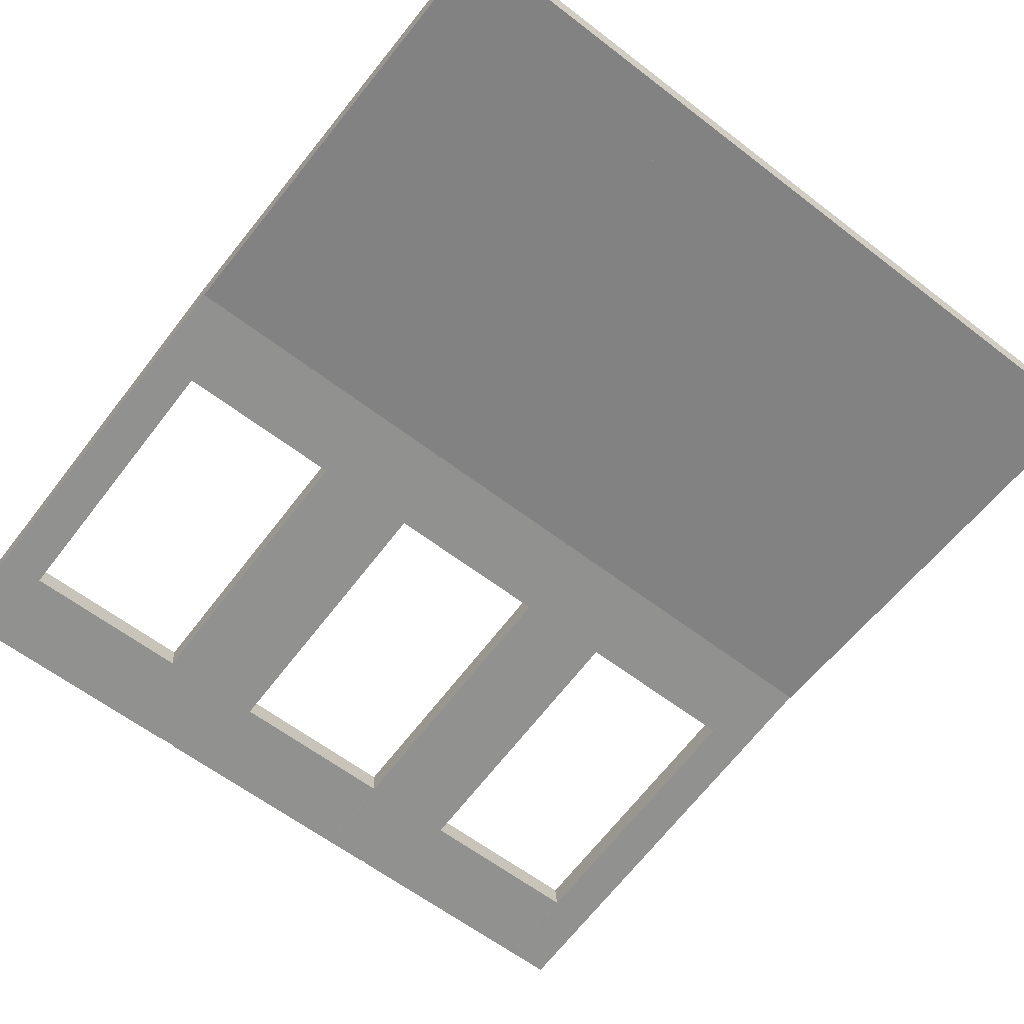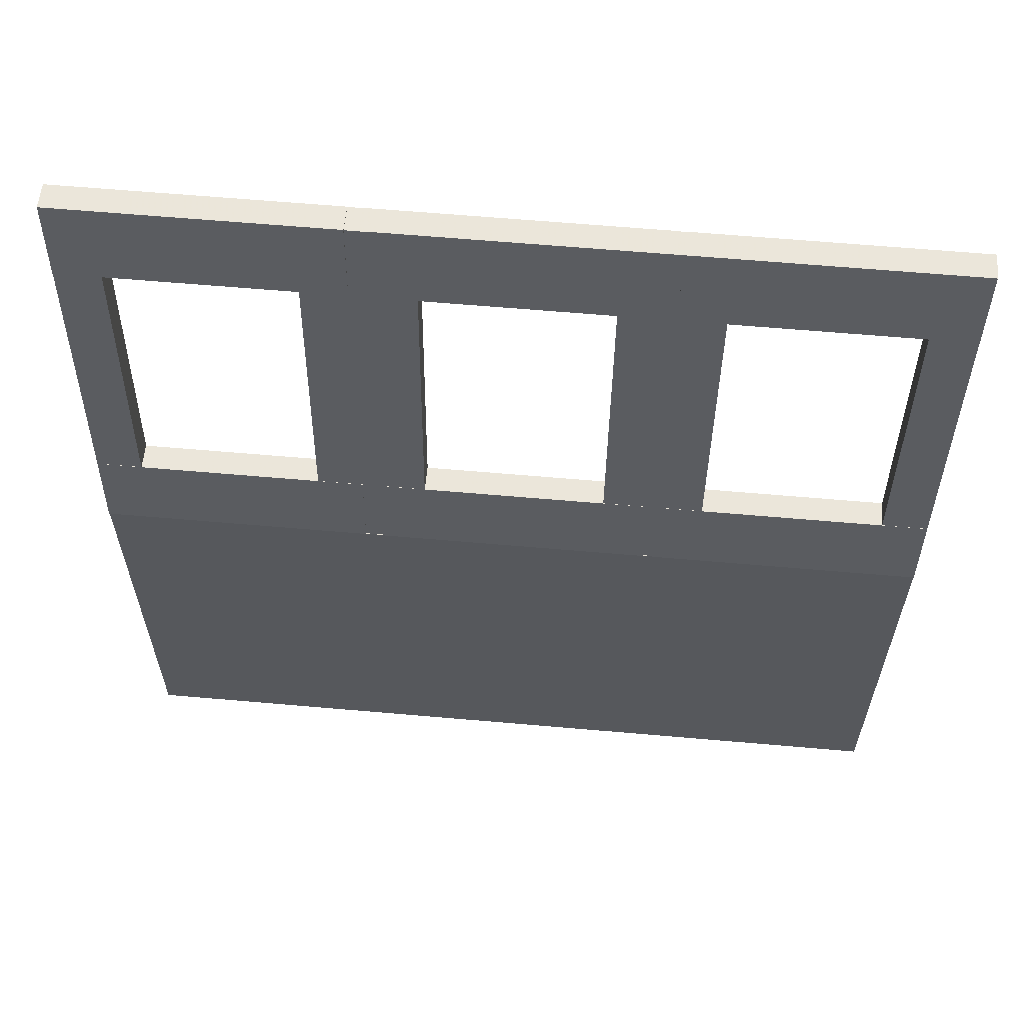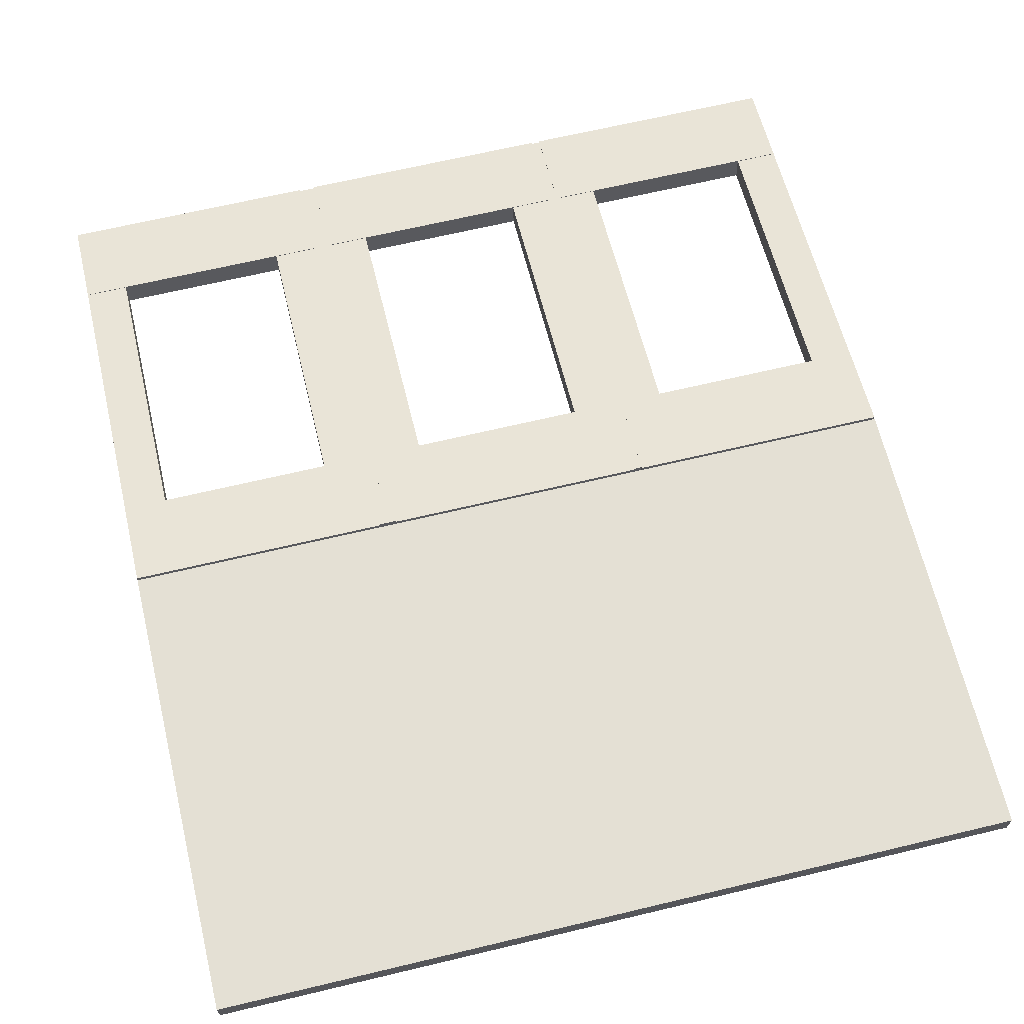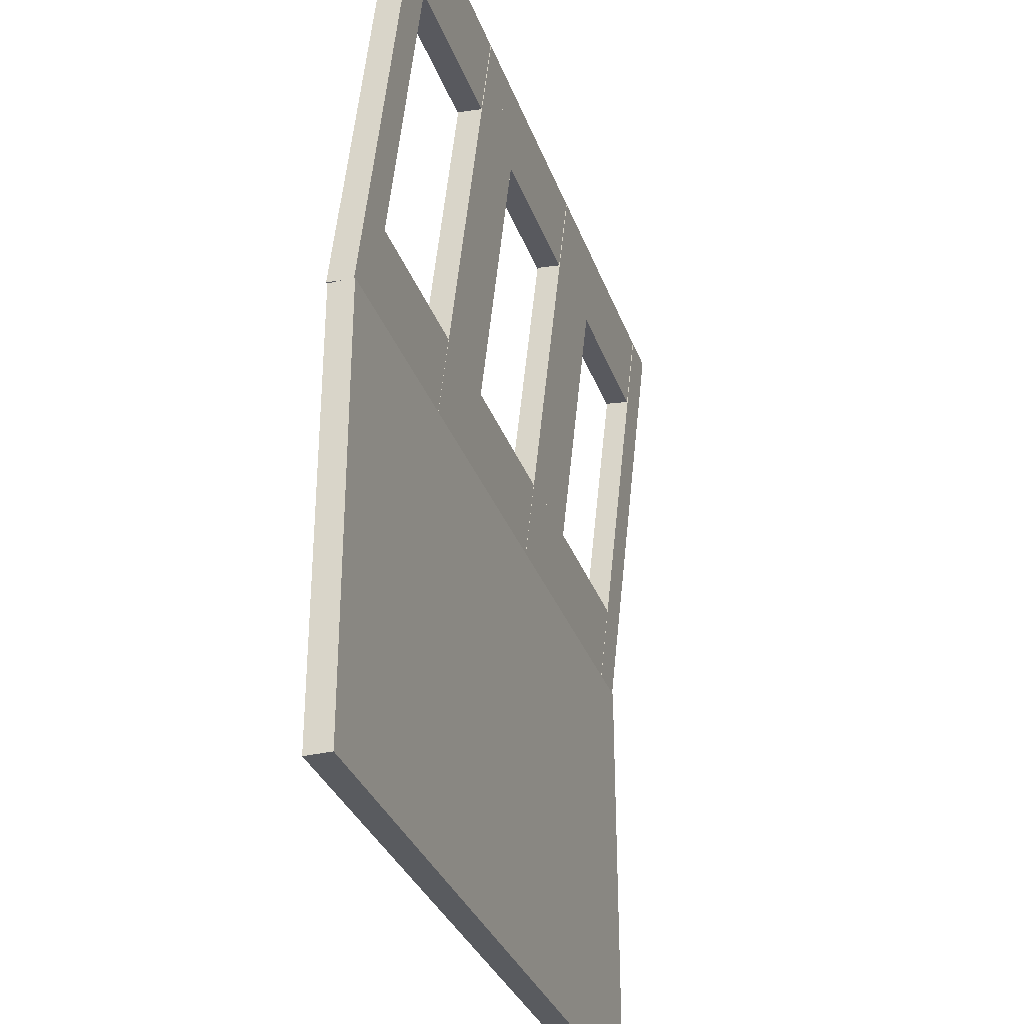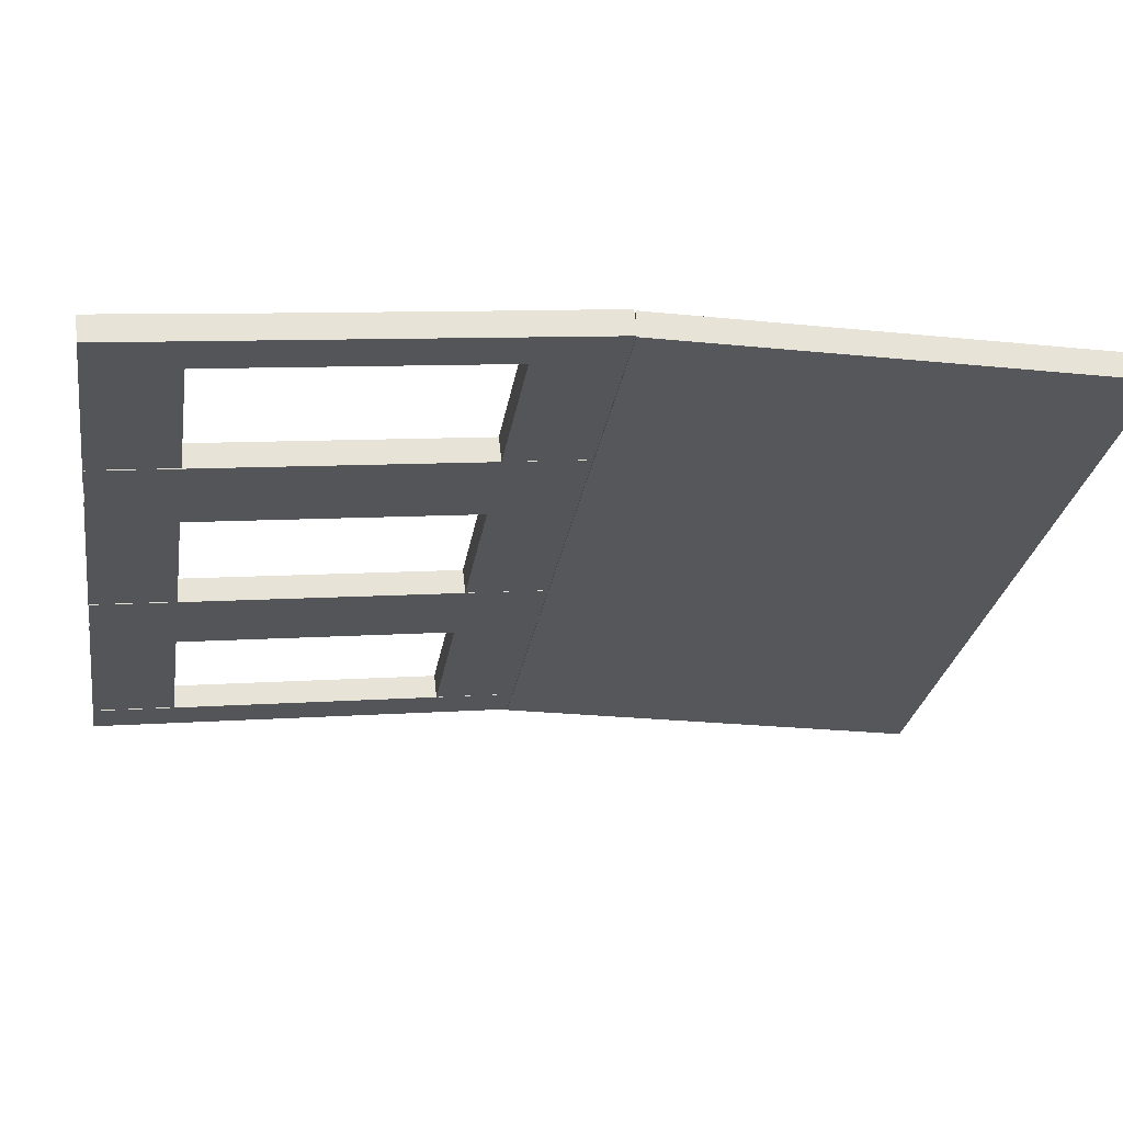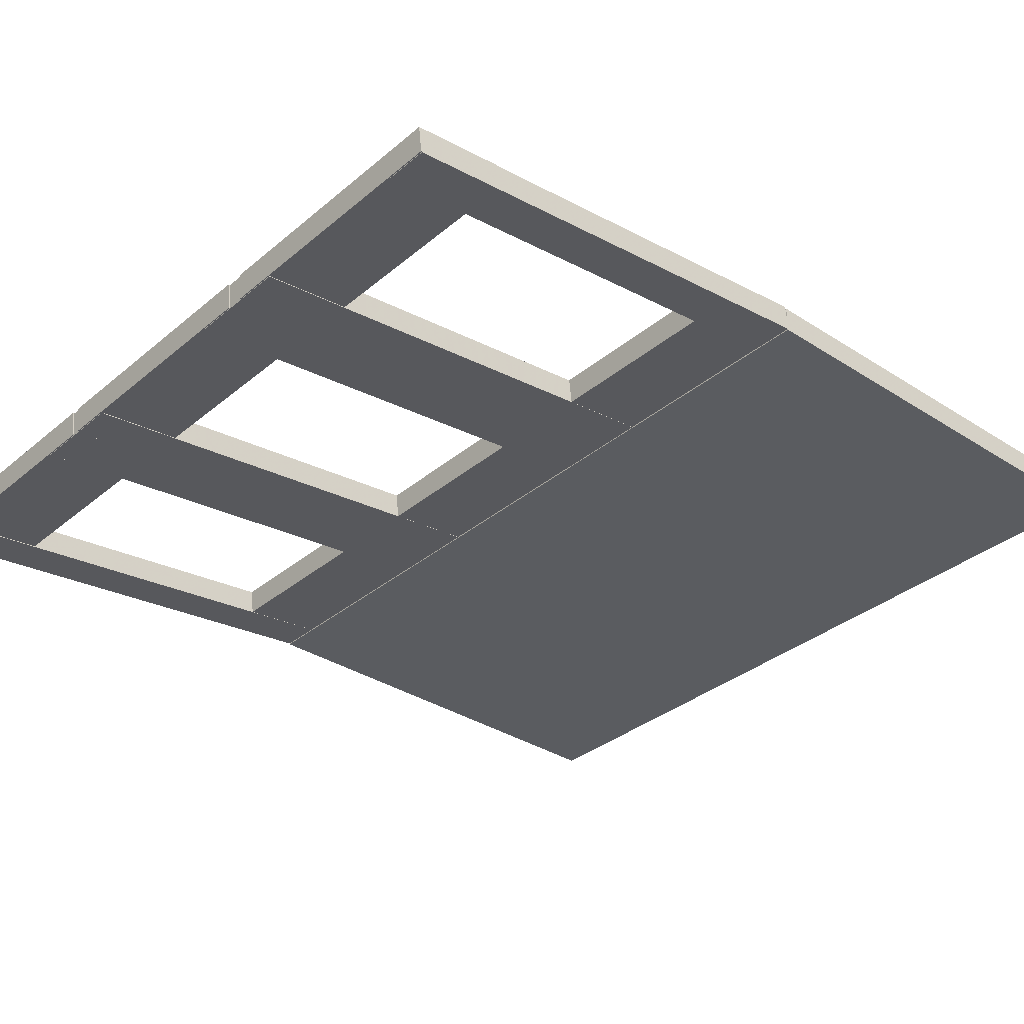
<metadata>
{"format":"obj","ext":"obj","renderer":"f3d","projection":"perspective","resolution":1024,"background":"white","views":[{"elev":-60.7,"azim":-38.2,"up":"+Z"},{"elev":62.2,"azim":5.1,"up":"+Y"},{"elev":66.1,"azim":-13.5,"up":"+Z"},{"elev":-32.6,"azim":108.2,"up":"+Y"},{"elev":-26.6,"azim":-98.9,"up":"+Z"},{"elev":-33.6,"azim":-131.4,"up":"+Z"}]}
</metadata>
<code>
v 0.025 0.025 0.07602
v 0.025 0.4994 0.07602
v 0.2935 0.025 0.07602
v 0.2935 0.4994 0.07602
v 0.2935 0.025 0.1029
v 0.025 0.025 0.1029
v 0.025 0.4994 0.1029
v 0.2935 0.4994 0.1029
v 0.3025 0.025 0.07602
v 0.3025 0.4994 0.07602
v 0.3025 0.025 0.1029
v 0.3025 0.4994 0.1029
v 0.025 0.4994 0.07708
v 0.025 0.9709 0.025
v 0.06975 0.4994 0.07708
v 0.06975 0.9709 0.025
v 0.06975 0.5023 0.1038
v 0.025 0.5023 0.1038
v 0.025 0.9738 0.05169
v 0.06975 0.9738 0.05169
v 0.2488 0.4994 0.07708
v 0.2488 0.9709 0.025
v 0.2935 0.4994 0.07708
v 0.2935 0.9709 0.025
v 0.2935 0.5023 0.1038
v 0.2488 0.5023 0.1038
v 0.2488 0.9738 0.05169
v 0.2935 0.9738 0.05169
v 0.025 0.8831 0.03537
v 0.025 0.9721 0.02554
v 0.2935 0.8831 0.03537
v 0.2935 0.9721 0.02554
v 0.2935 0.886 0.06206
v 0.025 0.886 0.06206
v 0.025 0.975 0.05223
v 0.2935 0.975 0.05223
v 0.025 0.4982 0.07743
v 0.025 0.5872 0.06761
v 0.2935 0.4982 0.07743
v 0.2935 0.5872 0.06761
v 0.2935 0.5011 0.1041
v 0.025 0.5011 0.1041
v 0.025 0.5901 0.0943
v 0.2935 0.5901 0.0943
v 0.3025 0.4994 0.07708
v 0.3025 0.9709 0.025
v 0.3025 0.5023 0.1038
v 0.3025 0.9738 0.05169
v 0.3114 0.025 0.07602
v 0.3114 0.4994 0.07602
v 0.58 0.025 0.07602
v 0.58 0.4994 0.07602
v 0.58 0.025 0.1029
v 0.3114 0.025 0.1029
v 0.3114 0.4994 0.1029
v 0.58 0.4994 0.1029
v 0.5352 0.4994 0.07708
v 0.5352 0.9709 0.025
v 0.58 0.4994 0.07708
v 0.58 0.9709 0.025
v 0.58 0.5023 0.1038
v 0.5352 0.5023 0.1038
v 0.5352 0.9738 0.05169
v 0.58 0.9738 0.05169
v 0.3114 0.4994 0.07708
v 0.3114 0.9709 0.025
v 0.3562 0.4994 0.07708
v 0.3562 0.9709 0.025
v 0.3562 0.5023 0.1038
v 0.3114 0.5023 0.1038
v 0.3114 0.9738 0.05169
v 0.3562 0.9738 0.05169
v 0.3114 0.8831 0.03537
v 0.3114 0.9721 0.02554
v 0.58 0.8831 0.03537
v 0.58 0.9721 0.02554
v 0.58 0.886 0.06206
v 0.3114 0.886 0.06206
v 0.3114 0.975 0.05223
v 0.58 0.975 0.05223
v 0.3114 0.4982 0.07743
v 0.3114 0.5872 0.06761
v 0.58 0.4982 0.07743
v 0.58 0.5872 0.06761
v 0.58 0.5011 0.1041
v 0.3114 0.5011 0.1041
v 0.3114 0.5901 0.0943
v 0.58 0.5901 0.0943
v 0.5889 0.025 0.07602
v 0.5889 0.4994 0.07602
v 0.8574 0.025 0.07602
v 0.8574 0.4994 0.07602
v 0.8574 0.025 0.1029
v 0.5889 0.025 0.1029
v 0.5889 0.4994 0.1029
v 0.8574 0.4994 0.1029
v 0.8127 0.4994 0.07708
v 0.8127 0.9709 0.025
v 0.8574 0.4994 0.07708
v 0.8574 0.9709 0.025
v 0.8574 0.5023 0.1038
v 0.8127 0.5023 0.1038
v 0.8127 0.9738 0.05169
v 0.8574 0.9738 0.05169
v 0.5889 0.4994 0.07708
v 0.5889 0.9709 0.025
v 0.6337 0.4994 0.07708
v 0.6337 0.9709 0.025
v 0.6337 0.5023 0.1038
v 0.5889 0.5023 0.1038
v 0.5889 0.9738 0.05169
v 0.6337 0.9738 0.05169
v 0.5889 0.8831 0.03537
v 0.5889 0.9721 0.02554
v 0.8574 0.8831 0.03537
v 0.8574 0.9721 0.02554
v 0.8574 0.886 0.06206
v 0.5889 0.886 0.06206
v 0.5889 0.975 0.05223
v 0.8574 0.975 0.05223
v 0.5889 0.4982 0.07743
v 0.5889 0.5872 0.06761
v 0.8574 0.4982 0.07743
v 0.8574 0.5872 0.06761
v 0.8574 0.5011 0.1041
v 0.5889 0.5011 0.1041
v 0.5889 0.5901 0.0943
v 0.8574 0.5901 0.0943
f 1 2 3
f 3 2 4
f 1 5 6
f 1 3 5
f 1 6 2
f 2 6 7
f 2 7 8
f 2 8 4
f 3 8 5
f 3 4 8
f 5 7 6
f 5 8 7
f 3 4 9
f 9 4 10
f 3 11 5
f 3 9 11
f 3 5 4
f 4 5 8
f 4 8 12
f 4 12 10
f 9 12 11
f 9 10 12
f 11 8 5
f 11 12 8
f 13 14 15
f 15 14 16
f 13 17 18
f 13 15 17
f 13 18 14
f 14 18 19
f 14 19 20
f 14 20 16
f 15 20 17
f 15 16 20
f 17 19 18
f 17 20 19
f 21 22 23
f 23 22 24
f 21 25 26
f 21 23 25
f 21 26 22
f 22 26 27
f 22 27 28
f 22 28 24
f 23 28 25
f 23 24 28
f 25 27 26
f 25 28 27
f 29 30 31
f 31 30 32
f 29 33 34
f 29 31 33
f 29 34 30
f 30 34 35
f 30 35 36
f 30 36 32
f 31 36 33
f 31 32 36
f 33 35 34
f 33 36 35
f 37 38 39
f 39 38 40
f 37 41 42
f 37 39 41
f 37 42 38
f 38 42 43
f 38 43 44
f 38 44 40
f 39 44 41
f 39 40 44
f 41 43 42
f 41 44 43
f 23 24 45
f 45 24 46
f 23 47 25
f 23 45 47
f 23 25 24
f 24 25 28
f 24 28 48
f 24 48 46
f 45 48 47
f 45 46 48
f 47 28 25
f 47 48 28
f 49 50 51
f 51 50 52
f 49 53 54
f 49 51 53
f 49 54 50
f 50 54 55
f 50 55 56
f 50 56 52
f 51 56 53
f 51 52 56
f 53 55 54
f 53 56 55
f 9 10 49
f 49 10 50
f 9 54 11
f 9 49 54
f 9 11 10
f 10 11 12
f 10 12 55
f 10 55 50
f 49 55 54
f 49 50 55
f 54 12 11
f 54 55 12
f 57 58 59
f 59 58 60
f 57 61 62
f 57 59 61
f 57 62 58
f 58 62 63
f 58 63 64
f 58 64 60
f 59 64 61
f 59 60 64
f 61 63 62
f 61 64 63
f 65 66 67
f 67 66 68
f 65 69 70
f 65 67 69
f 65 70 66
f 66 70 71
f 66 71 72
f 66 72 68
f 67 72 69
f 67 68 72
f 69 71 70
f 69 72 71
f 73 74 75
f 75 74 76
f 73 77 78
f 73 75 77
f 73 78 74
f 74 78 79
f 74 79 80
f 74 80 76
f 75 80 77
f 75 76 80
f 77 79 78
f 77 80 79
f 81 82 83
f 83 82 84
f 81 85 86
f 81 83 85
f 81 86 82
f 82 86 87
f 82 87 88
f 82 88 84
f 83 88 85
f 83 84 88
f 85 87 86
f 85 88 87
f 45 46 65
f 65 46 66
f 45 70 47
f 45 65 70
f 45 47 46
f 46 47 48
f 46 48 71
f 46 71 66
f 65 71 70
f 65 66 71
f 70 48 47
f 70 71 48
f 89 90 91
f 91 90 92
f 89 93 94
f 89 91 93
f 89 94 90
f 90 94 95
f 90 95 96
f 90 96 92
f 91 96 93
f 91 92 96
f 93 95 94
f 93 96 95
f 51 52 89
f 89 52 90
f 51 94 53
f 51 89 94
f 51 53 52
f 52 53 56
f 52 56 95
f 52 95 90
f 89 95 94
f 89 90 95
f 94 56 53
f 94 95 56
f 97 98 99
f 99 98 100
f 97 101 102
f 97 99 101
f 97 102 98
f 98 102 103
f 98 103 104
f 98 104 100
f 99 104 101
f 99 100 104
f 101 103 102
f 101 104 103
f 105 106 107
f 107 106 108
f 105 109 110
f 105 107 109
f 105 110 106
f 106 110 111
f 106 111 112
f 106 112 108
f 107 112 109
f 107 108 112
f 109 111 110
f 109 112 111
f 113 114 115
f 115 114 116
f 113 117 118
f 113 115 117
f 113 118 114
f 114 118 119
f 114 119 120
f 114 120 116
f 115 120 117
f 115 116 120
f 117 119 118
f 117 120 119
f 121 122 123
f 123 122 124
f 121 125 126
f 121 123 125
f 121 126 122
f 122 126 127
f 122 127 128
f 122 128 124
f 123 128 125
f 123 124 128
f 125 127 126
f 125 128 127
f 59 60 105
f 105 60 106
f 59 110 61
f 59 105 110
f 59 61 60
f 60 61 64
f 60 64 111
f 60 111 106
f 105 111 110
f 105 106 111
f 110 64 61
f 110 111 64

</code>
